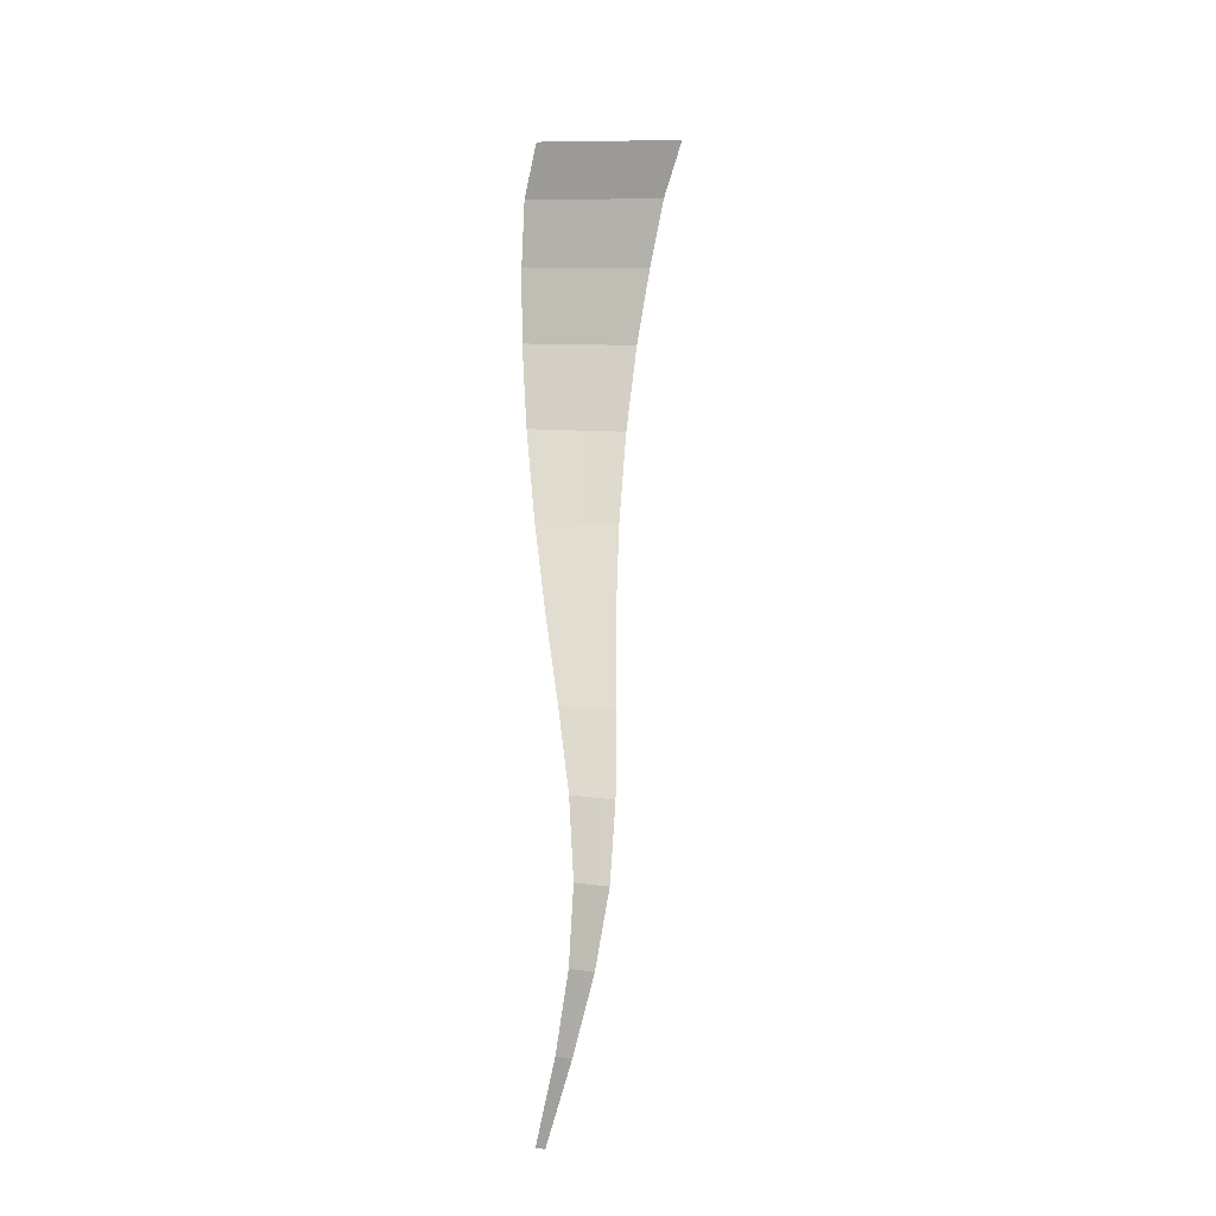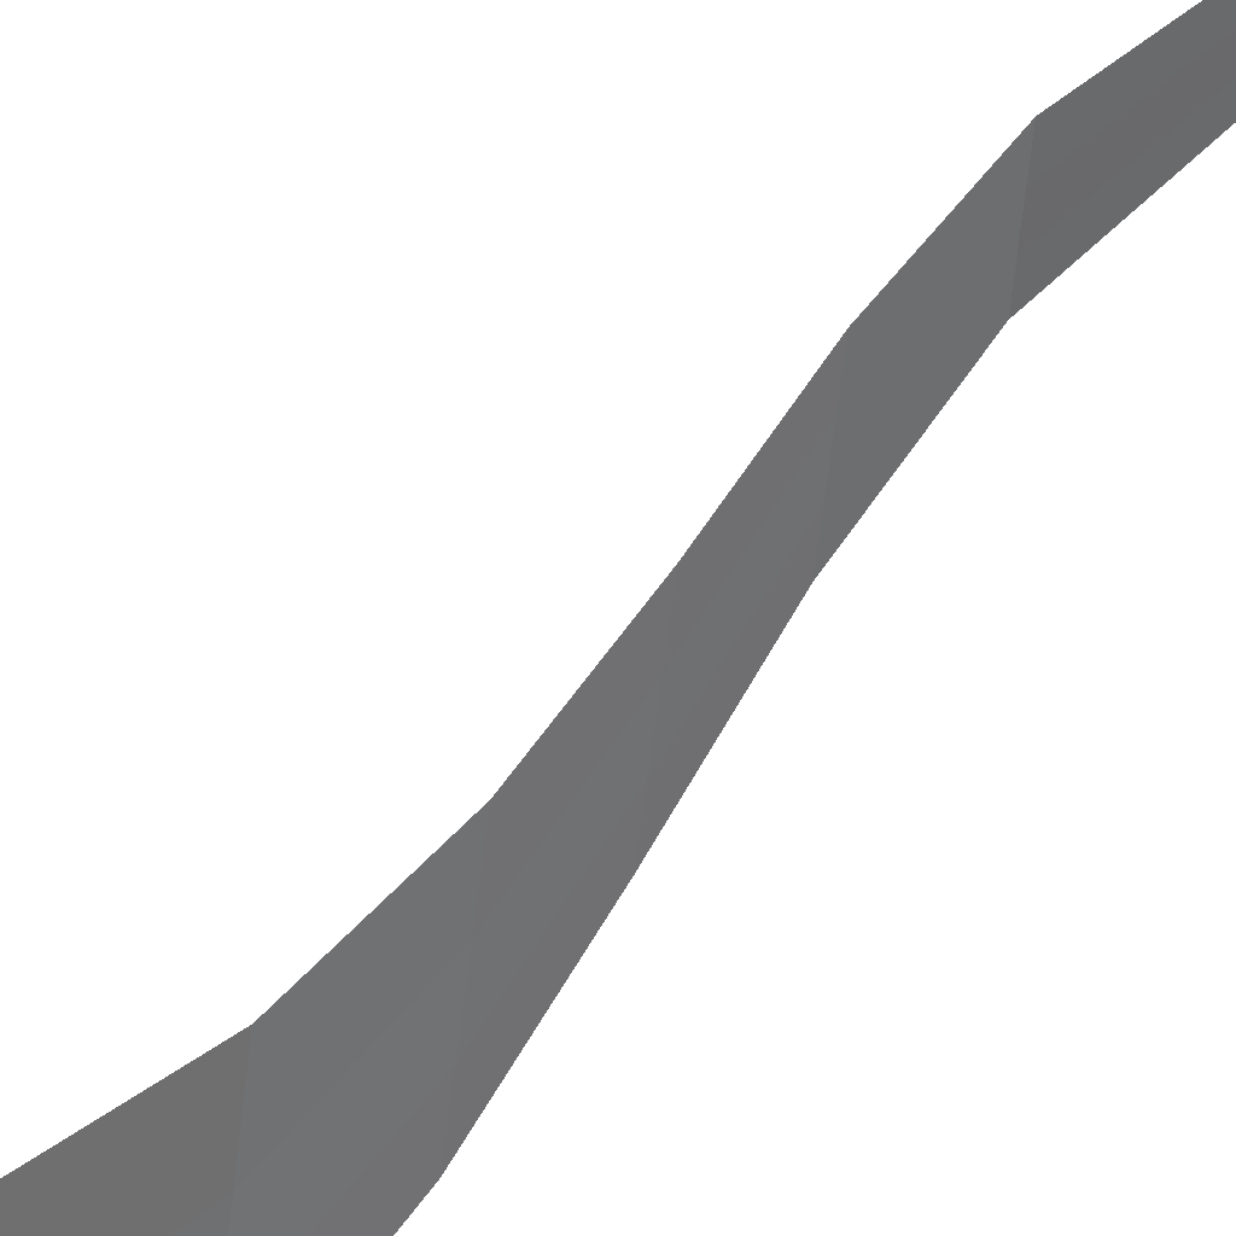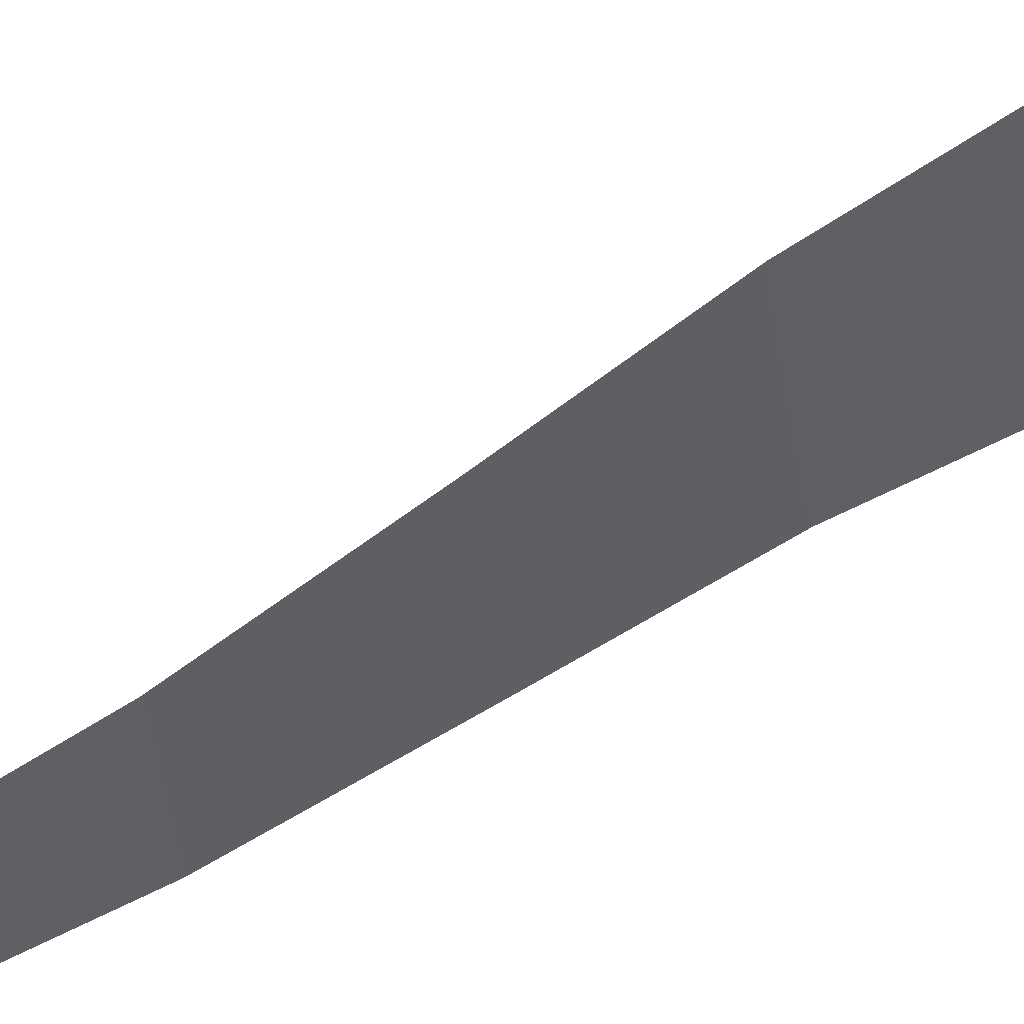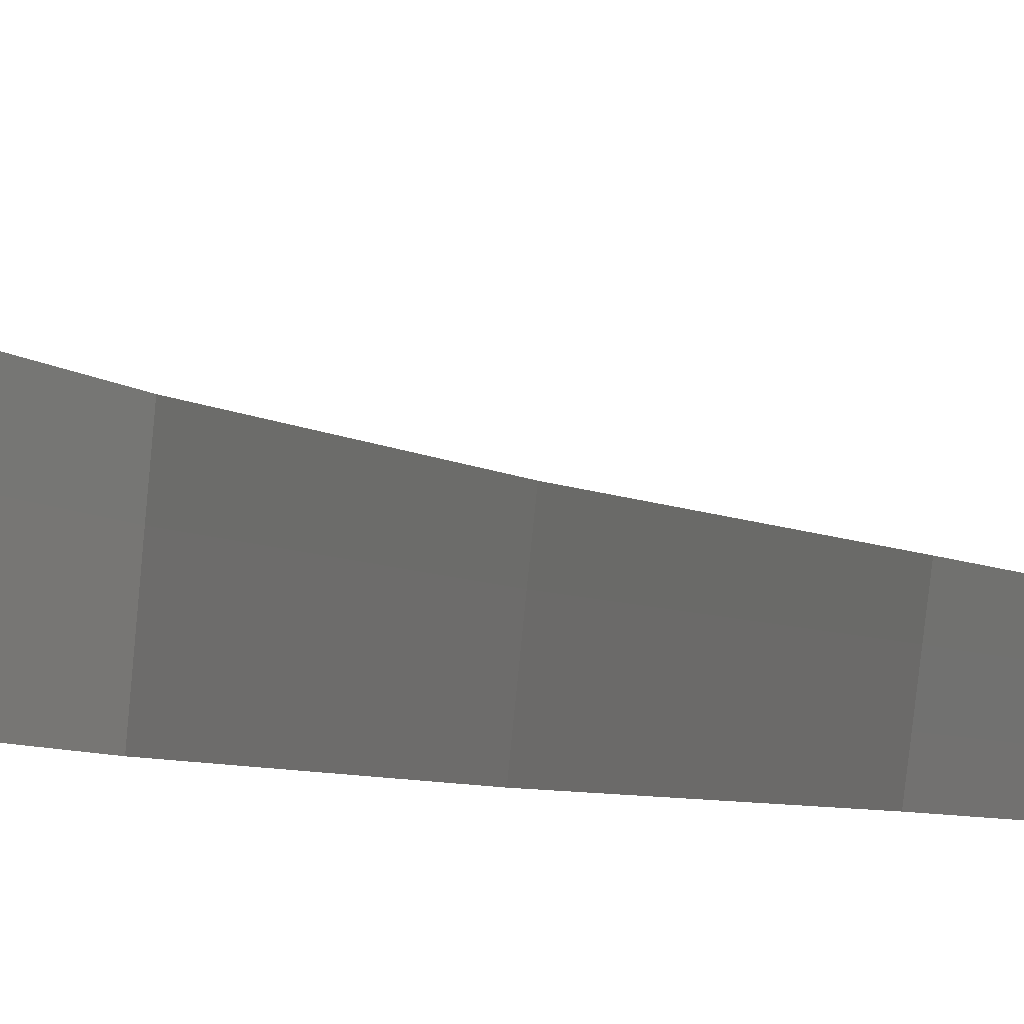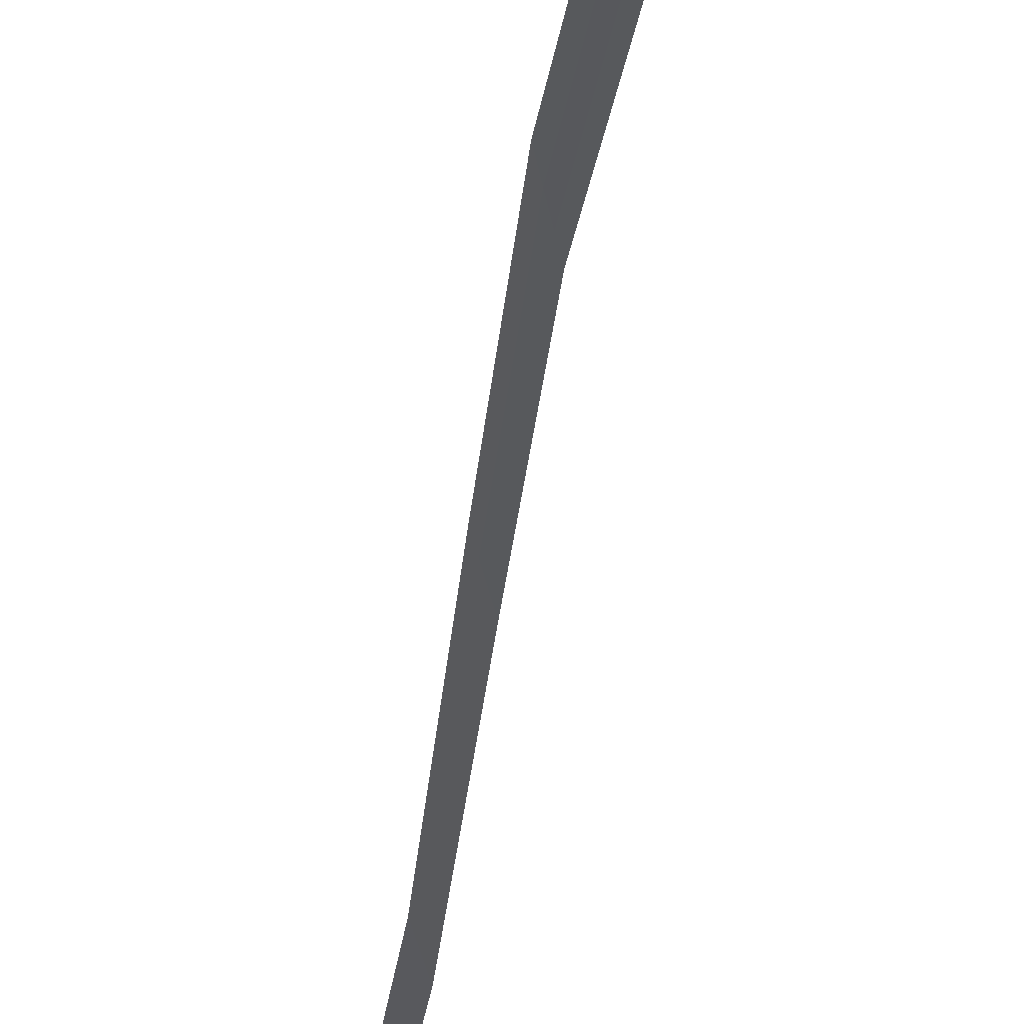
<metadata>
{"format":"obj","ext":"obj","renderer":"f3d","projection":"perspective","resolution":1024,"background":"white","views":[{"elev":-14.4,"azim":107.6,"up":"+Z"},{"elev":40.4,"azim":46.0,"up":"+Y"},{"elev":44.2,"azim":-104.9,"up":"+Y"},{"elev":12.1,"azim":130.3,"up":"+Y"},{"elev":65.6,"azim":-147.2,"up":"+Y"}]}
</metadata>
<code>
v -0.027 3.949 0.6167
v -0.199 4.015 1.011
v -0.0251 3.934 0.6188
v -0.1964 3.988 1.015
v -0.3207 4.038 1.412
v -0.3233 4.081 1.406
v -0.3618 4.08 1.81
v -0.3638 4.141 1.802
v -0.2962 4.112 2.21
v -0.297 4.191 2.199
v -0.1531 4.14 2.61
v -0.1525 4.239 2.596
v 0.0257 4.173 3.009
v 0.0275 4.295 2.992
v 0.1987 4.216 3.407
v 0.2011 4.365 3.386
v 0.3278 4.262 3.804
v 0.3302 4.439 3.779
v 0.3752 4.301 4.203
v 0.3773 4.505 4.174
v 0.3197 4.327 4.603
v 0.3213 4.553 4.571
v 0.2052 4.346 5.004
v 0.2062 4.59 4.97
v -0 4.371 5.405
v -0 4.626 5.369
v 0.204 4.112 5.037
v -0 4.12 5.44
v 0.203 3.887 5.069
v -0 3.873 5.475
v 0.3178 4.115 4.633
v 0.3162 3.918 4.66
v 0.2052 4.346 5.004
v 0.3197 4.327 4.603
v 0.3752 4.301 4.203
v 0.3727 4.115 4.229
v 0.3705 3.945 4.253
v 0.3162 3.918 4.66
v 0.3249 4.1 3.827
v 0.3224 3.954 3.848
v 0.3752 4.301 4.203
v 0.3278 4.262 3.804
v 0.1987 4.216 3.407
v 0.1959 4.077 3.426
v 0.1935 3.951 3.444
v 0.3224 3.954 3.848
v 0.0235 4.055 3.025
v 0.0217 3.947 3.041
v 0.1987 4.216 3.407
v 0.0257 4.173 3.009
v -0.1531 4.14 2.61
v -0.1539 4.043 2.623
v -0.1545 3.952 2.636
v 0.0217 3.947 3.041
v -0.2953 4.034 2.221
v -0.2945 3.961 2.231
v -0.1531 4.14 2.61
v -0.2962 4.112 2.21
v -0.3618 4.08 1.81
v -0.3594 4.02 1.819
v -0.3574 3.965 1.826
v -0.2945 3.961 2.231
v -0.3177 3.995 1.418
v -0.3151 3.956 1.423
v -0.3618 4.08 1.81
v -0.3207 4.038 1.412
v -0.1964 3.988 1.015
v -0.1934 3.961 1.019
v -0.1908 3.936 1.022
v -0.3151 3.956 1.423
v -0.0229 3.919 0.6209
v -0.0209 3.905 0.6229
v -0.1964 3.988 1.015
v -0.0251 3.934 0.6188
g Group_001
f 1 2 4 3
f 4 2 6 5
f 5 6 8 7
f 7 8 10 9
f 9 10 12 11
f 11 12 14 13
f 13 14 16 15
f 15 16 18 17
f 17 18 20 19
f 19 20 22 21
f 21 22 24 23
f 23 24 26 25
f 23 25 28 27
f 27 28 30 29
f 27 29 32 31
f 27 31 34 33
f 34 31 36 35
f 36 31 38 37
f 36 37 40 39
f 36 39 42 41
f 42 39 44 43
f 44 39 46 45
f 44 45 48 47
f 44 47 50 49
f 50 47 52 51
f 52 47 54 53
f 52 53 56 55
f 52 55 58 57
f 58 55 60 59
f 60 55 62 61
f 60 61 64 63
f 60 63 66 65
f 66 63 68 67
f 68 63 70 69
f 68 69 72 71
f 68 71 74 73

</code>
